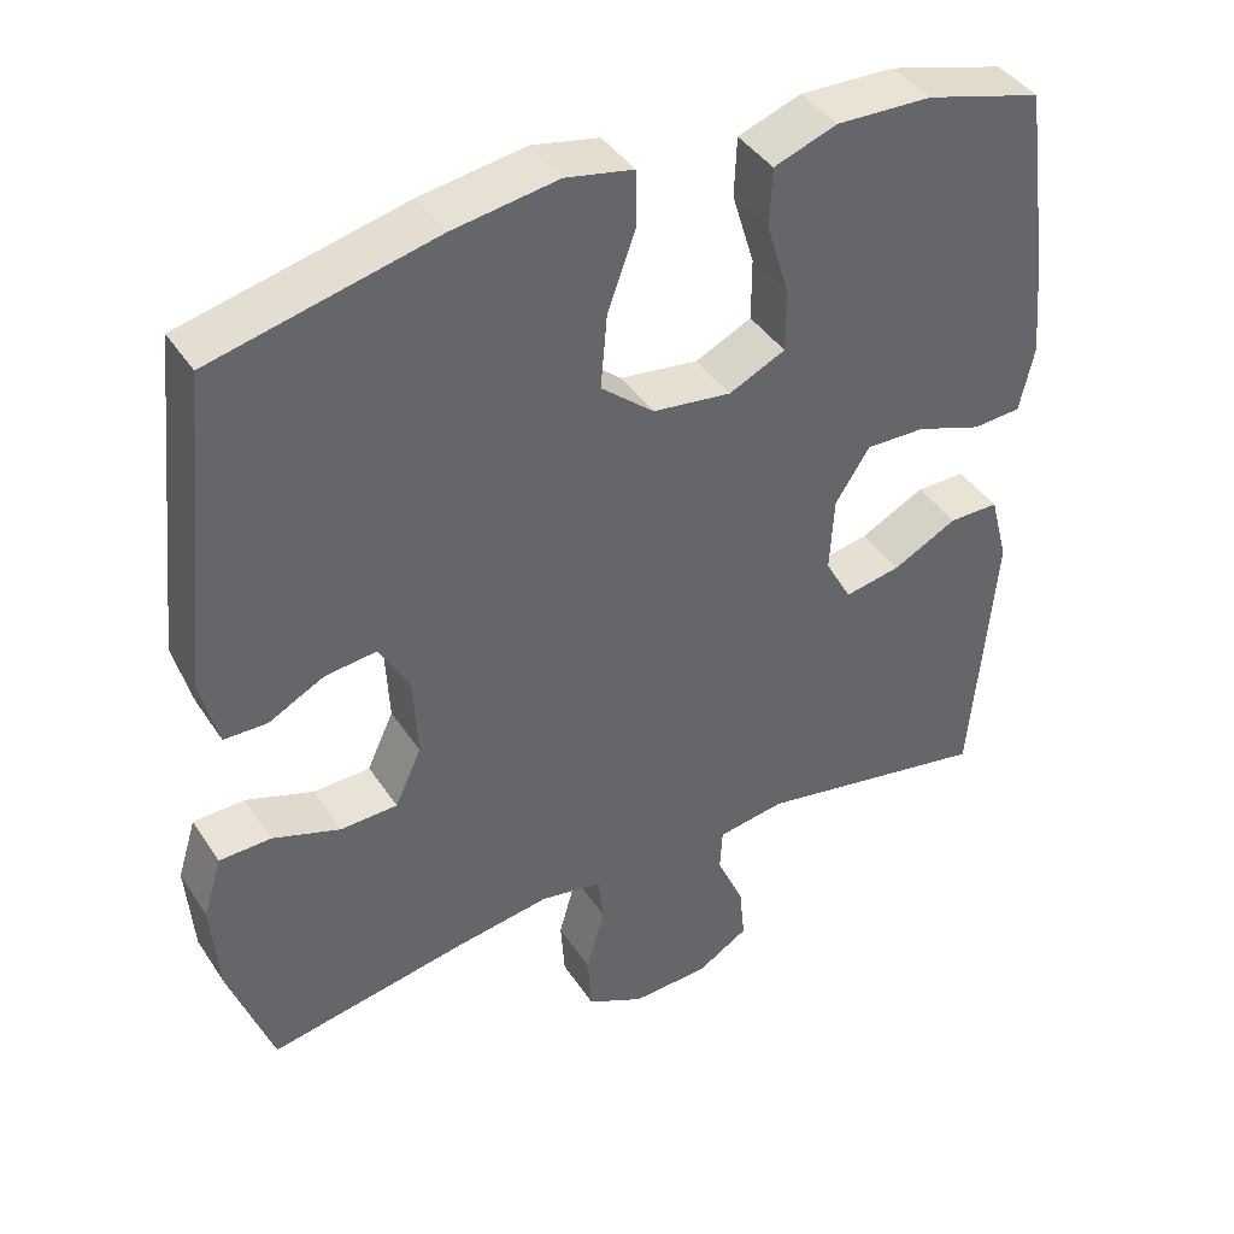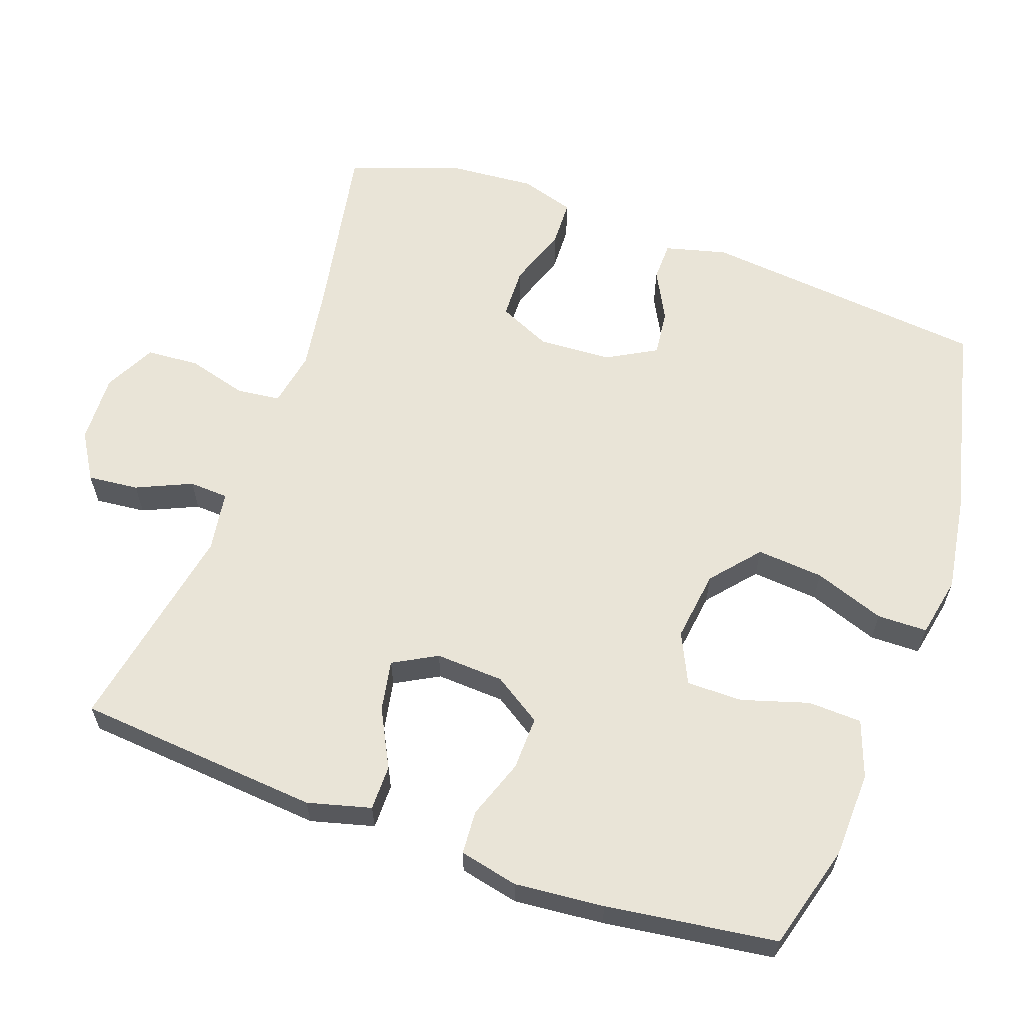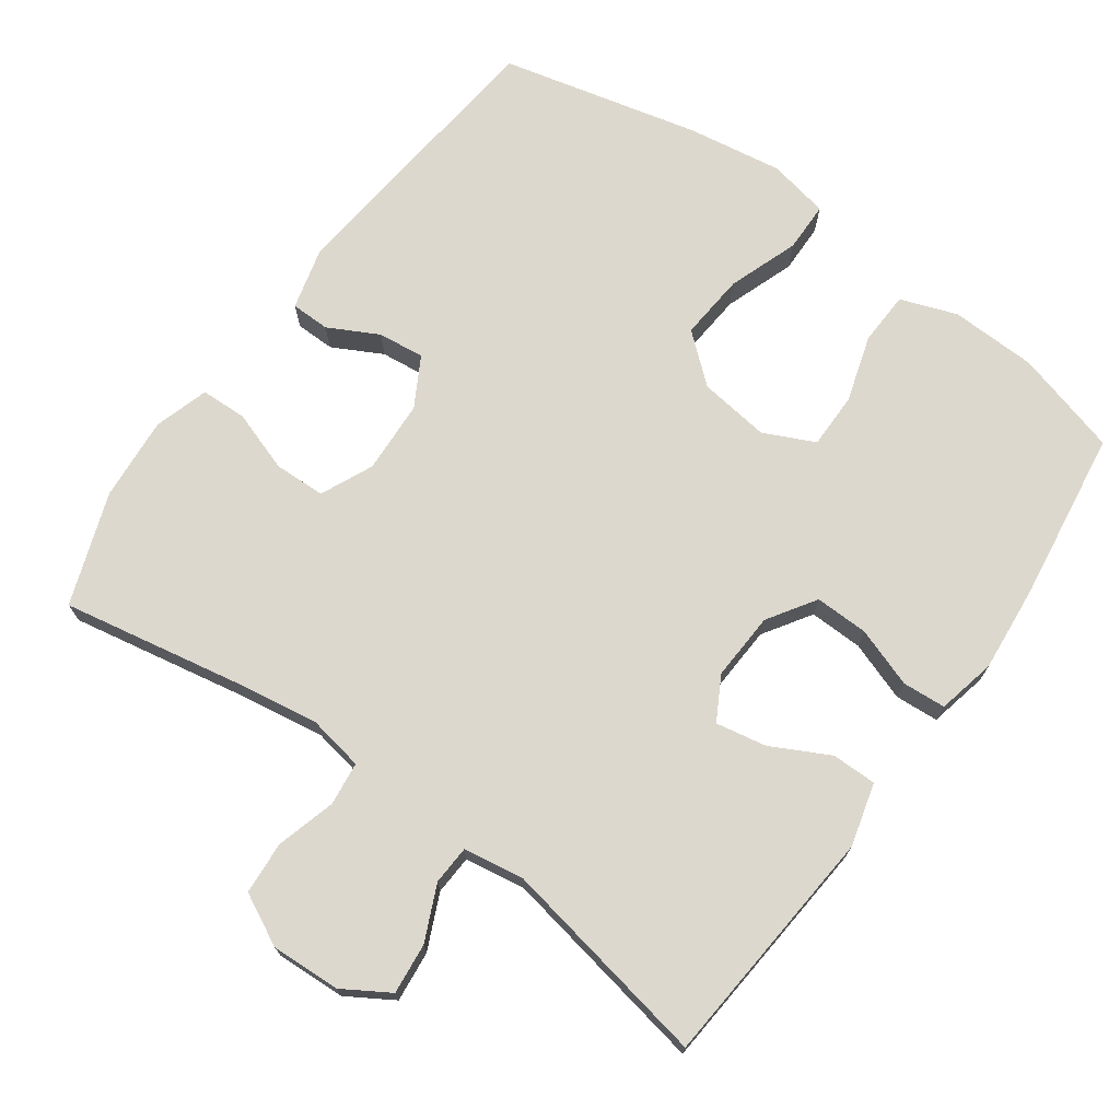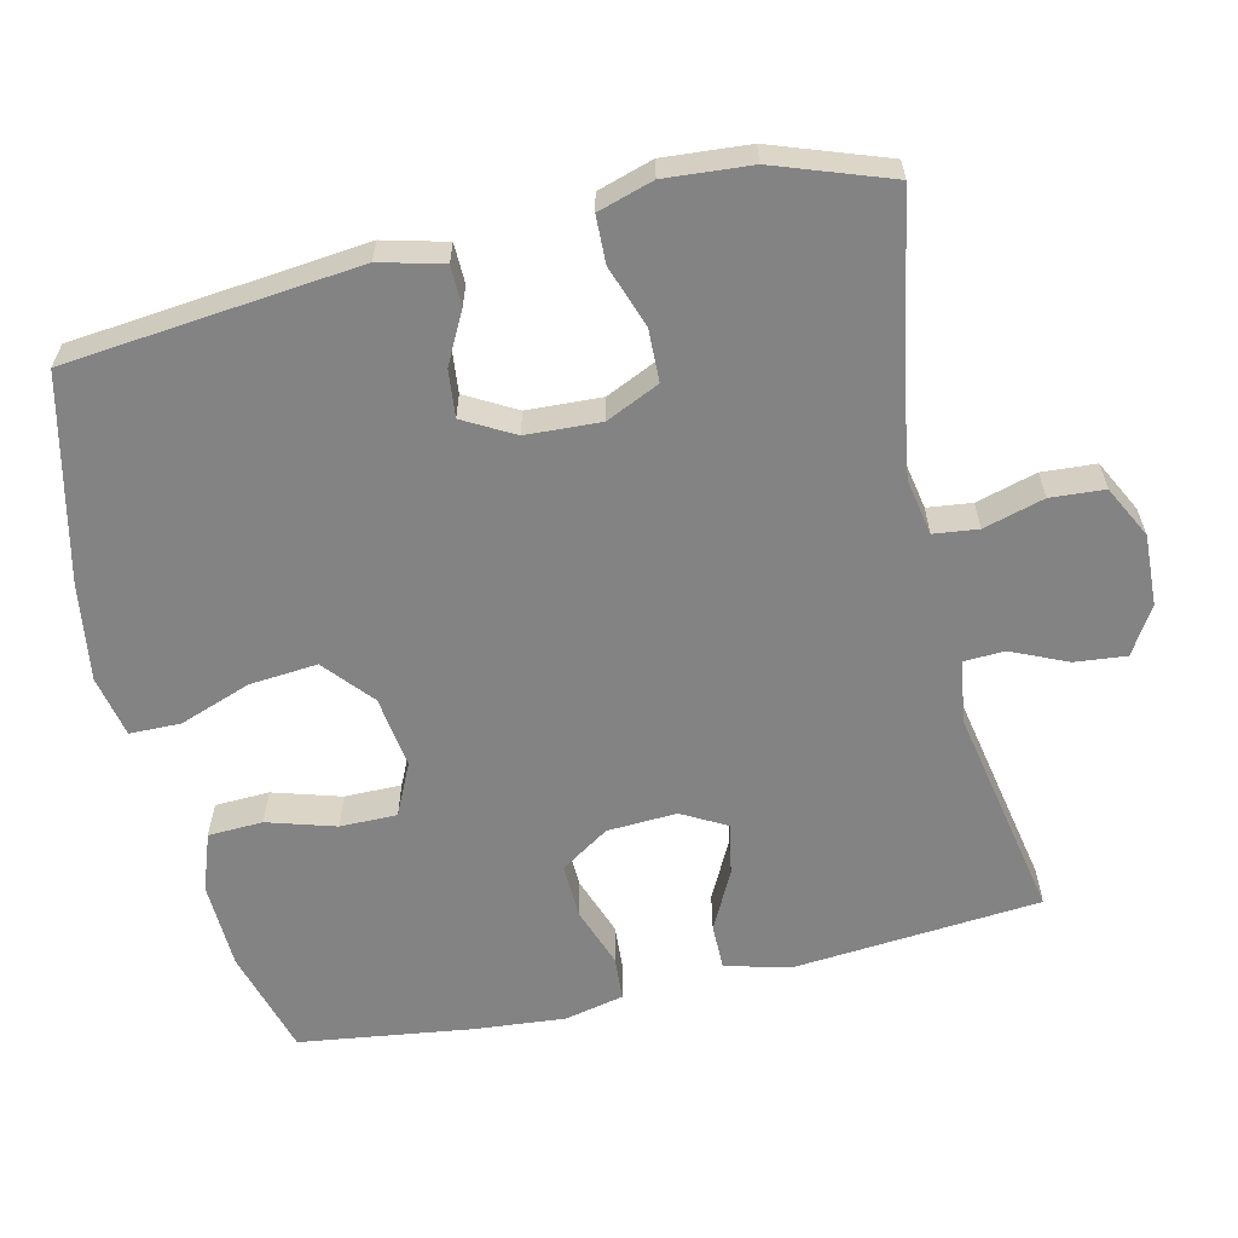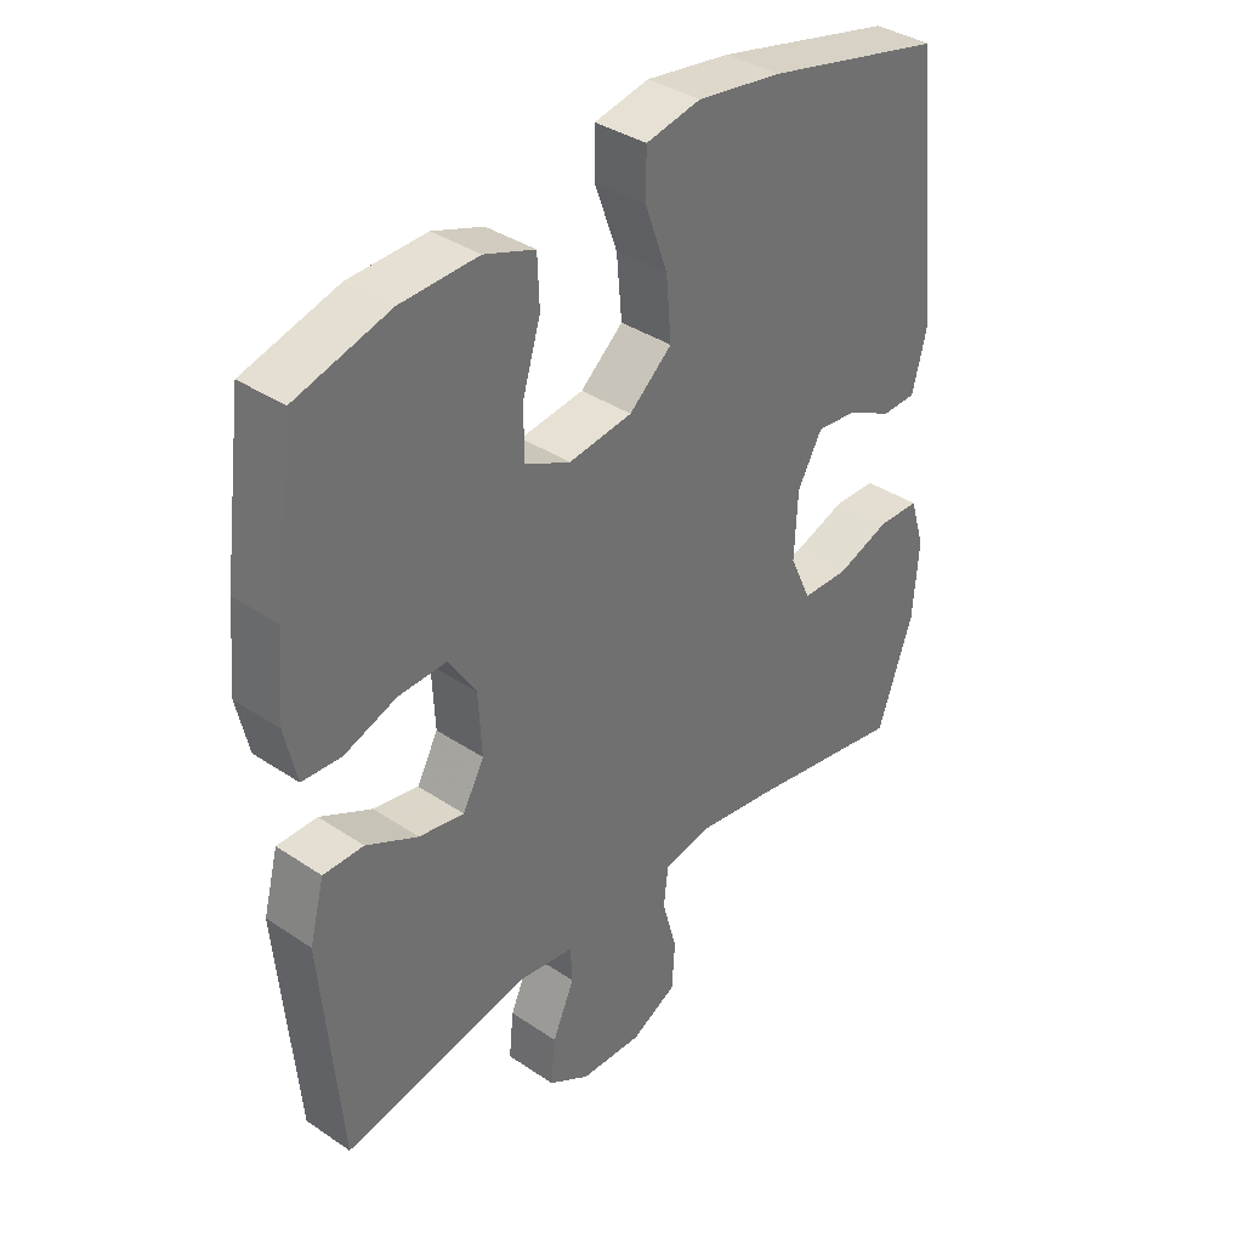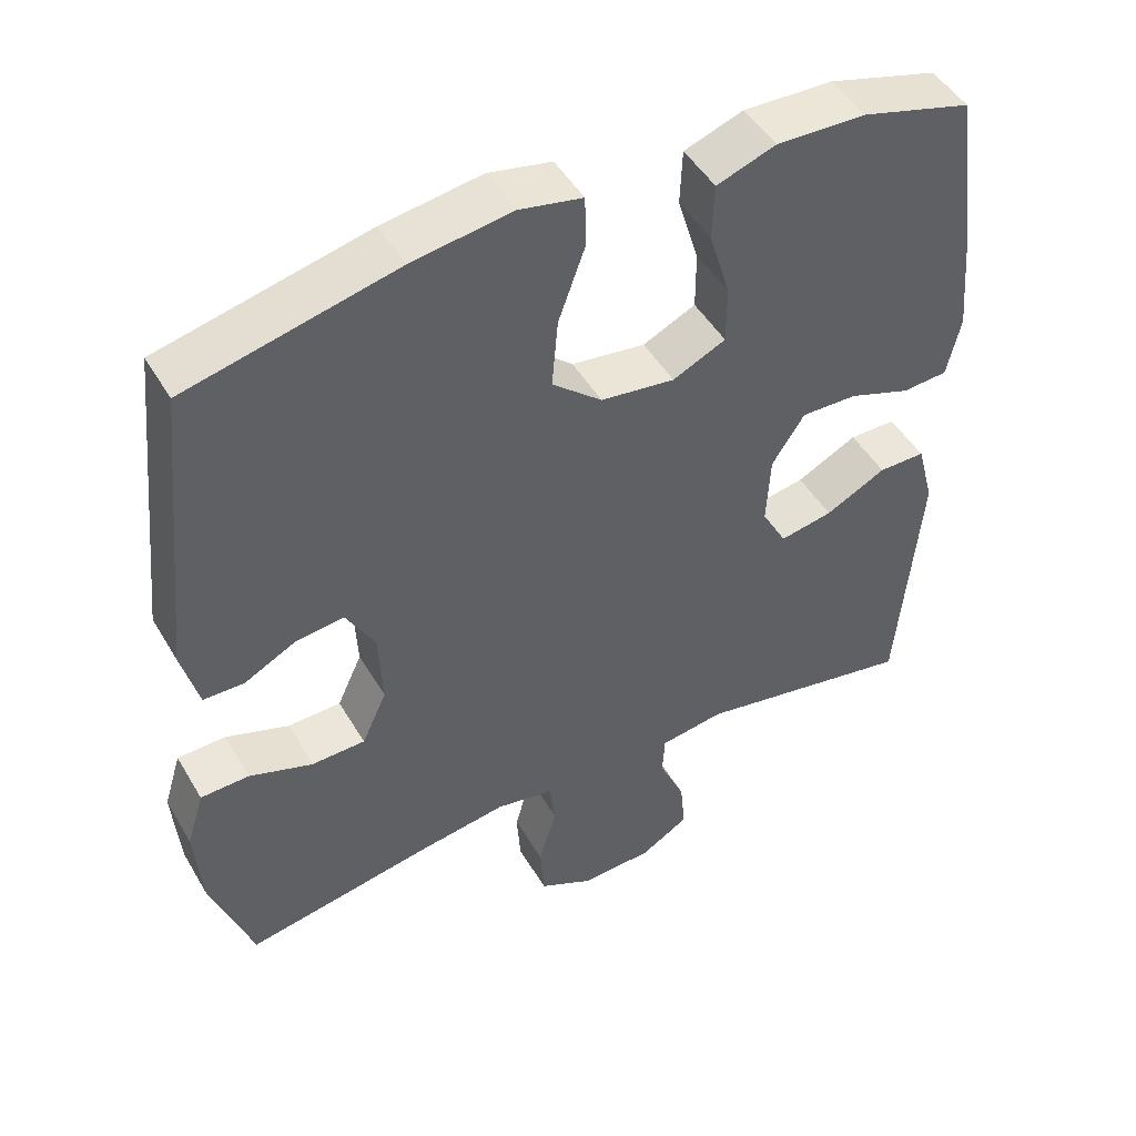
<metadata>
{"format":"obj","ext":"obj","renderer":"f3d","projection":"perspective","resolution":1024,"background":"white","views":[{"elev":41.3,"azim":149.6,"up":"+Z"},{"elev":61.2,"azim":-70.4,"up":"+Y"},{"elev":72.1,"azim":-144.4,"up":"+Y"},{"elev":-61.0,"azim":103.1,"up":"+Y"},{"elev":37.1,"azim":-49.1,"up":"+Z"},{"elev":47.8,"azim":150.8,"up":"+Z"}]}
</metadata>
<code>
v 0.5 0.07 0.5
v 0.541 0.07 0.105
v 0.519 0.07 0.02
v 0.465 0.07 0.019
v 0.396 0.07 0.055
v 0.332 0.07 0.062
v 0.294 0.07 -0.006
v 0.289 0.07 -0.107
v 0.322 0.07 -0.179
v 0.393 0.07 -0.181
v 0.477 0.07 -0.152
v 0.541 0.07 -0.154
v 0.564 0.07 -0.229
v 0.555 0.07 -0.345
v 0.5 0.07 -0.5
v 0.251 0.07 -0.454
v 0.135 0.07 -0.436
v 0.058 0.07 -0.45
v 0.051 0.07 -0.51
v 0.074 0.07 -0.592
v 0.069 0.07 -0.665
v -0.002 0.07 -0.701
v -0.098 0.07 -0.697
v -0.162 0.07 -0.658
v -0.155 0.07 -0.588
v -0.121 0.07 -0.512
v -0.124 0.07 -0.458
v -0.208 0.07 -0.445
v -0.5 0.07 -0.5
v -0.529 0.07 -0.164
v -0.506 0.07 -0.077
v -0.444 0.07 -0.077
v -0.364 0.07 -0.118
v -0.294 0.07 -0.131
v -0.261 0.07 -0.071
v -0.266 0.07 0.023
v -0.309 0.07 0.089
v -0.383 0.07 0.087
v -0.465 0.07 0.058
v -0.525 0.07 0.062
v -0.543 0.07 0.143
v -0.532 0.07 0.266
v -0.5 0.07 0.5
v -0.355 0.07 0.541
v -0.236 0.07 0.545
v -0.158 0.07 0.517
v -0.155 0.07 0.443
v -0.183 0.07 0.351
v -0.183 0.07 0.274
v -0.113 0.07 0.241
v -0.015 0.07 0.254
v 0.051 0.07 0.31
v 0.043 0.07 0.402
v 0.008 0.07 0.499
v 0.009 0.07 0.568
v 0.093 0.07 0.585
v 0.224 0.07 0.565
v 0.5 0 0.5
v 0.541 0 0.105
v 0.519 0 0.02
v 0.465 0 0.019
v 0.396 0 0.055
v 0.332 0 0.062
v 0.294 0 -0.006
v 0.289 0 -0.107
v 0.322 0 -0.179
v 0.393 0 -0.181
v 0.477 0 -0.152
v 0.541 0 -0.154
v 0.564 0 -0.229
v 0.555 0 -0.345
v 0.5 0 -0.5
v 0.251 0 -0.454
v 0.135 0 -0.436
v 0.058 0 -0.45
v 0.051 0 -0.51
v 0.074 0 -0.592
v 0.069 0 -0.665
v -0.002 0 -0.701
v -0.098 0 -0.697
v -0.162 0 -0.658
v -0.155 0 -0.588
v -0.121 0 -0.512
v -0.124 0 -0.458
v -0.208 0 -0.445
v -0.5 0 -0.5
v -0.529 0 -0.164
v -0.506 0 -0.077
v -0.444 0 -0.077
v -0.364 0 -0.118
v -0.294 0 -0.131
v -0.261 0 -0.071
v -0.266 0 0.023
v -0.309 0 0.089
v -0.383 0 0.087
v -0.465 0 0.058
v -0.525 0 0.062
v -0.543 0 0.143
v -0.532 0 0.266
v -0.5 0 0.5
v -0.355 0 0.541
v -0.236 0 0.545
v -0.158 0 0.517
v -0.155 0 0.443
v -0.183 0 0.351
v -0.183 0 0.274
v -0.113 0 0.241
v -0.015 0 0.254
v 0.051 0 0.31
v 0.043 0 0.402
v 0.008 0 0.499
v 0.009 0 0.568
v 0.093 0 0.585
v 0.224 0 0.565
f 53 54 55 56
f 52 53 56 57
f 45 46 47 48
f 45 48 49
f 44 45 49
f 43 44 49
f 42 43 49
f 41 42 49 50
f 38 39 40 41
f 37 38 41 50
f 30 31 32 33
f 28 29 30 33
f 27 28 33 34
f 23 24 25 26
f 23 26 27
f 22 23 27
f 19 20 21 22
f 18 19 22 27
f 17 18 27 34
f 13 14 15 16
f 10 11 12 13
f 9 10 13 16
f 8 9 16 17
f 2 3 4 5
f 2 5 6
f 52 57 1 2
f 51 52 2 6
f 36 37 50 51
f 35 36 51 6
f 34 35 6 7
f 7 8 17 34
f 113 112 111 110
f 114 113 110 109
f 105 104 103 102
f 106 105 102
f 106 102 101
f 106 101 100
f 106 100 99
f 107 106 99 98
f 98 97 96 95
f 107 98 95 94
f 90 89 88 87
f 90 87 86 85
f 91 90 85 84
f 83 82 81 80
f 84 83 80
f 84 80 79
f 79 78 77 76
f 84 79 76 75
f 91 84 75 74
f 73 72 71 70
f 70 69 68 67
f 73 70 67 66
f 74 73 66 65
f 62 61 60 59
f 63 62 59
f 59 58 114 109
f 63 59 109 108
f 108 107 94 93
f 63 108 93 92
f 64 63 92 91
f 91 74 65 64
f 1 58 59 2
f 2 59 60 3
f 3 60 61 4
f 4 61 62 5
f 5 62 63 6
f 6 63 64 7
f 7 64 65 8
f 8 65 66 9
f 9 66 67 10
f 10 67 68 11
f 11 68 69 12
f 12 69 70 13
f 13 70 71 14
f 14 71 72 15
f 15 72 73 16
f 16 73 74 17
f 17 74 75 18
f 18 75 76 19
f 19 76 77 20
f 20 77 78 21
f 21 78 79 22
f 22 79 80 23
f 23 80 81 24
f 24 81 82 25
f 25 82 83 26
f 26 83 84 27
f 27 84 85 28
f 28 85 86 29
f 29 86 87 30
f 30 87 88 31
f 31 88 89 32
f 32 89 90 33
f 33 90 91 34
f 34 91 92 35
f 35 92 93 36
f 36 93 94 37
f 37 94 95 38
f 38 95 96 39
f 39 96 97 40
f 40 97 98 41
f 41 98 99 42
f 42 99 100 43
f 43 100 101 44
f 44 101 102 45
f 45 102 103 46
f 46 103 104 47
f 47 104 105 48
f 48 105 106 49
f 49 106 107 50
f 50 107 108 51
f 51 108 109 52
f 52 109 110 53
f 53 110 111 54
f 54 111 112 55
f 55 112 113 56
f 56 113 114 57
f 57 114 58 1

</code>
